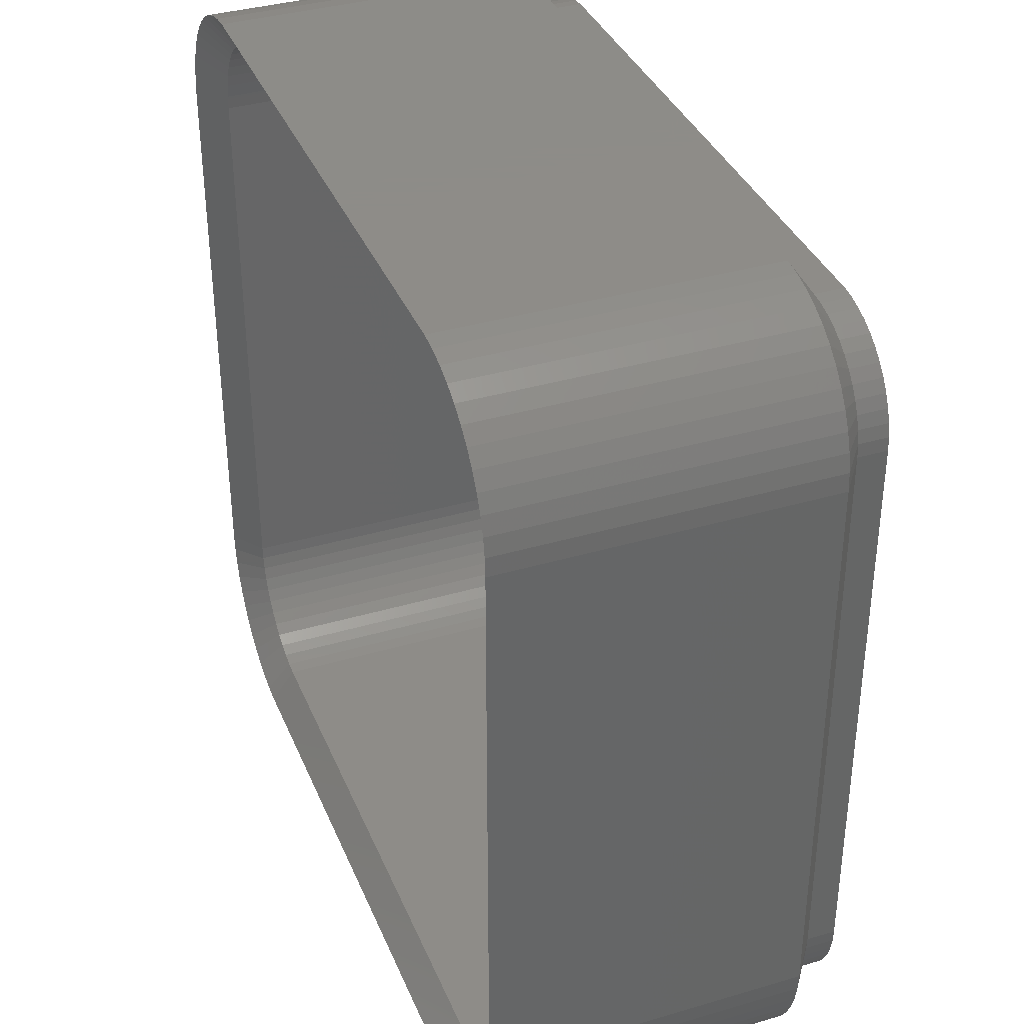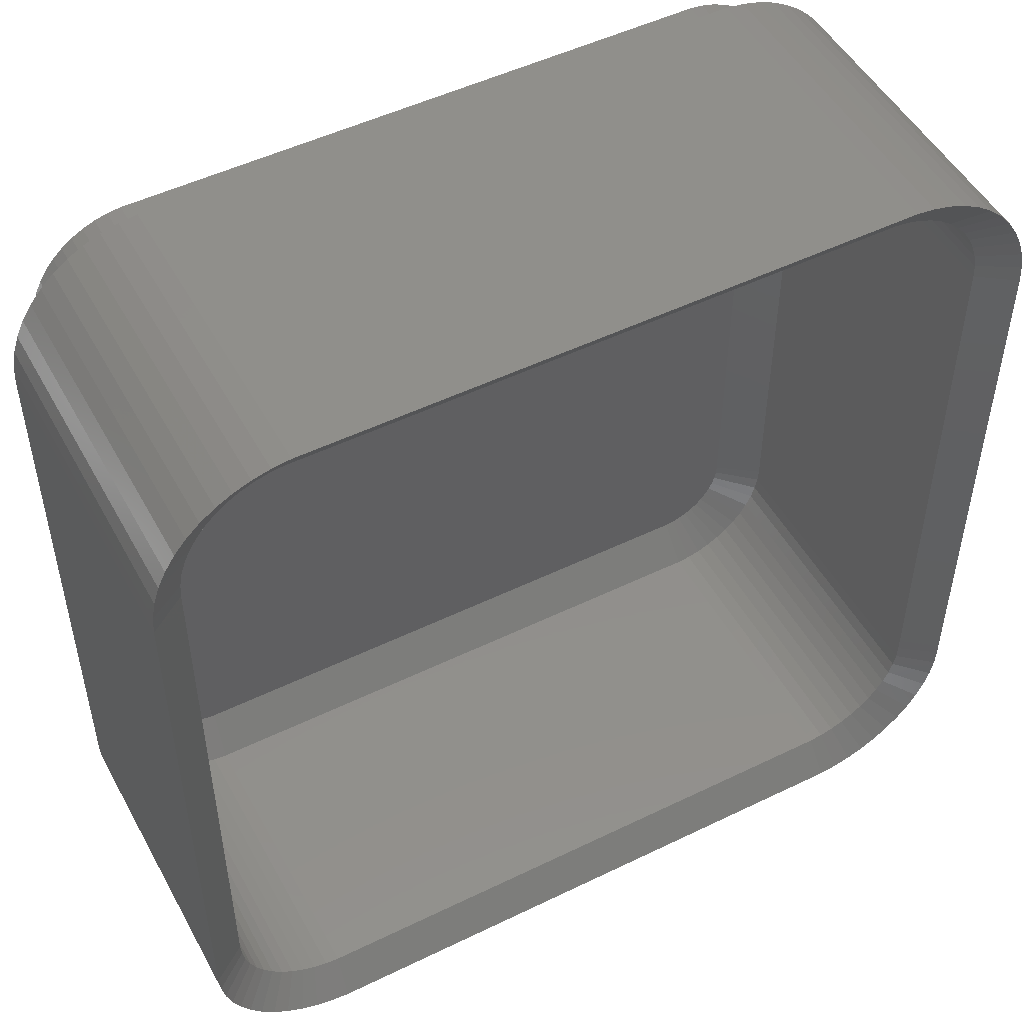
<metadata>
{"format":"stl","ext":"stl","renderer":"f3d","projection":"perspective","resolution":1024,"background":"white","views":[{"elev":36.8,"azim":69.1,"up":"+Y"},{"elev":50.2,"azim":-28.1,"up":"+Y"}]}
</metadata>
<code>
# stl→obj: 412 verts, 820 faces
v -15 -10 2
v -15 10 13
v -15 10 2
v -15 -10 13
v -14.96 -10.63 2
v -14.96 -10.63 13
v 14.05 12.94 13
v 13.64 13.42 2
v 13.64 13.42 13
v 14.05 12.94 2
v -14.05 12.94 2
v -13.64 13.42 13
v -13.64 13.42 2
v -14.05 12.94 13
v -10.94 -14.91 2
v -10.31 -14.99 13
v -10.94 -14.91 13
v -10.31 -14.99 2
v 14.96 -10.63 13
v 15 -10 2
v 15 -10 13
v 14.96 -10.63 2
v 15 10 2
v 15 10 13
v -12.68 14.22 2
v -13.19 13.85 13
v -12.68 14.22 13
v -13.19 13.85 2
v -10.94 14.91 2
v -11.55 14.76 13
v -10.94 14.91 13
v -11.55 14.76 2
v 10.31 14.99 2
v -10.31 14.99 13
v 10.31 14.99 13
v -10.31 14.99 2
v -14.96 10.63 13
v -14.96 10.63 2
v -12.68 -14.22 2
v -12.13 -14.52 13
v -12.68 -14.22 13
v -12.13 -14.52 2
v -11.55 -14.76 2
v -11.55 -14.76 13
v 10.31 -14.99 13
v 10.31 -14.99 2
v 14.84 11.24 13
v 14.65 11.84 2
v 14.65 11.84 13
v 14.84 11.24 2
v 12.68 14.22 2
v 12.13 14.52 13
v 12.68 14.22 13
v 12.13 14.52 2
v 10.94 14.91 2
v 10.94 14.91 13
v -14.84 11.24 2
v -14.65 11.84 13
v -14.65 11.84 2
v -14.84 11.24 13
v -14.65 -11.84 2
v -14.84 -11.24 13
v -14.84 -11.24 2
v -14.65 -11.84 13
v -14.38 -12.41 2
v -14.38 -12.41 13
v -13.64 -13.42 2
v -14.05 -12.94 13
v -14.05 -12.94 2
v -13.64 -13.42 13
v 10.94 -14.91 13
v 10.94 -14.91 2
v 11.55 -14.76 13
v 11.55 -14.76 2
v 14.96 10.63 13
v 14.96 10.63 2
v 14.38 12.41 2
v 14.38 12.41 13
v 13.19 13.85 13
v 13.19 13.85 2
v 11.55 14.76 13
v 11.55 14.76 2
v -12.13 14.52 2
v -12.13 14.52 13
v -14.38 12.41 2
v -14.38 12.41 13
v -13.19 -13.85 2
v -13.19 -13.85 13
v 13.64 -13.42 13
v 14.05 -12.94 2
v 14.05 -12.94 13
v 13.64 -13.42 2
v 12.13 -14.52 13
v 12.13 -14.52 2
v 12.68 -14.22 2
v 13.19 -13.85 13
v 12.68 -14.22 13
v 13.19 -13.85 2
v 14.38 -12.41 2
v 14.38 -12.41 13
v 14.65 -11.84 2
v 14.65 -11.84 13
v 14.84 -11.24 2
v 14.84 -11.24 13
v -13.6 -10 0
v -13.6 10 1
v -13.6 10 0
v -13.6 -10 1
v 13.6 -10 1
v 13.6 10 0
v 13.6 10 1
v 13.6 -10 0
v 13.57 10.45 0
v 13.57 10.45 1
v -13.35 11.33 0
v -13.15 11.73 1
v -13.15 11.73 0
v -13.35 11.33 1
v -10.23 -13.59 0
v 10.23 -13.59 1
v -10.23 -13.59 1
v 10.23 -13.59 0
v -12.62 -12.46 0
v -12.29 -12.77 1
v -12.62 -12.46 1
v -12.29 -12.77 0
v 13.49 10.9 1
v 13.35 11.33 0
v 13.35 11.33 1
v 13.49 10.9 0
v 11.93 13.04 0
v 11.53 13.26 1
v 11.93 13.04 1
v 11.53 13.26 0
v 11.11 13.42 1
v 11.11 13.42 0
v 10.23 13.59 0
v -10.23 13.59 1
v 10.23 13.59 1
v -10.23 13.59 0
v -13.57 10.45 0
v -13.49 10.9 1
v -13.49 10.9 0
v -13.57 10.45 1
v -13.35 -11.33 0
v -13.49 -10.9 1
v -13.49 -10.9 0
v -13.35 -11.33 1
v -11.53 -13.26 0
v -11.11 -13.42 1
v -11.53 -13.26 1
v -11.11 -13.42 0
v -10.67 -13.54 1
v -10.67 -13.54 0
v 11.53 -13.26 0
v 11.93 -13.04 1
v 11.53 -13.26 1
v 11.93 -13.04 0
v 12.91 12.12 1
v 12.62 12.46 0
v 12.62 12.46 1
v 12.91 12.12 0
v 10.67 13.54 0
v 10.67 13.54 1
v -10.67 13.54 0
v -11.11 13.42 1
v -10.67 13.54 1
v -11.11 13.42 0
v -13.57 -10.45 0
v -13.57 -10.45 1
v 13.57 -10.45 0
v 13.49 -10.9 0
v 13.35 -11.33 0
v 13.15 -11.73 0
v 12.91 -12.12 0
v 12.62 -12.46 0
v 13.15 11.73 0
v 12.29 -12.77 0
v 12.29 12.77 0
v 11.11 -13.42 0
v 10.67 -13.54 0
v -11.93 -13.04 0
v -11.53 13.26 0
v -11.93 13.04 0
v -12.91 -12.12 0
v -12.29 12.77 0
v -13.15 -11.73 0
v -12.62 12.46 0
v -12.91 12.12 0
v -13.15 -11.73 1
v -12.91 -12.12 1
v -11.93 -13.04 1
v 12.62 -12.46 1
v 12.91 -12.12 1
v 13.57 -10.45 1
v 13.15 -11.73 1
v 13.35 -11.33 1
v 13.15 11.73 1
v 12.29 12.77 1
v -12.62 12.46 1
v -12.91 12.12 1
v -12.29 12.77 1
v -11.93 13.04 1
v -11.53 13.26 1
v 10.67 -13.54 1
v 13.49 -10.9 1
v 11.11 -13.42 1
v 12.29 -12.77 1
v -13.8 -10 12.14
v -13.8 10 2
v -13.8 10 12.14
v -13.8 -10 2
v 12.77 12.6 2
v 13.02 12.3 12.14
v 12.77 12.6 12.14
v 13.07 12.23 2
v 13.07 12.23 12.14
v -13.7 10.86 12.14
v -13.68 10.95 2
v -13.68 10.95 12.14
v -13.77 10.48 12.14
v -13.77 10.48 2
v -10.24 -13.79 2
v -10.62 -13.74 12.14
v -10.24 -13.79 12.14
v -10.71 -13.73 2
v -10.71 -13.73 12.14
v 10.24 13.79 2
v 10.62 13.74 12.14
v 10.24 13.79 12.14
v 10.71 13.73 2
v 10.71 13.73 12.14
v 13.8 -10 2
v 13.8 10 12.14
v 13.8 10 2
v 13.8 -10 12.14
v -13.78 10.39 12.14
v -12.42 12.93 2
v -12.11 13.16 12.14
v -12.42 12.93 12.14
v -12.04 13.21 2
v -12.04 13.21 12.14
v -13.02 12.3 12.14
v -12.77 12.6 2
v -12.77 12.6 12.14
v -13.07 12.23 2
v -13.07 12.23 12.14
v -10.24 13.79 2
v -10.24 13.79 12.14
v -11.62 13.44 2
v -11.26 13.58 12.14
v -11.62 13.44 12.14
v -11.17 13.61 2
v -11.17 13.61 12.14
v 10.24 -13.79 2
v 10.24 -13.79 12.14
v 10.71 -13.73 12.14
v 10.71 -13.73 2
v 10.62 -13.74 12.14
v -13.65 11.03 12.14
v -13.53 11.4 2
v -13.53 11.4 12.14
v -13.37 11.75 12.14
v -13.33 11.83 2
v -13.33 11.83 12.14
v -11.96 13.25 12.14
v 11.62 13.44 2
v 11.96 13.25 12.14
v 11.62 13.44 12.14
v 12.04 13.21 2
v 12.04 13.21 12.14
v -11.09 13.64 12.14
v -10.71 13.73 12.14
v -10.71 13.73 2
v -10.62 13.74 12.14
v -13.28 -11.91 12.14
v -13.33 -11.83 2
v -13.33 -11.83 12.14
v -13.07 -12.23 12.14
v -13.07 -12.23 2
v -13.78 -10.39 12.14
v -13.77 -10.48 2
v -13.77 -10.48 12.14
v -11.62 -13.44 2
v -11.96 -13.25 12.14
v -11.62 -13.44 12.14
v -12.04 -13.21 2
v -12.04 -13.21 12.14
v -12.11 -13.16 12.14
v -12.42 -12.93 12.14
v -12.42 -12.93 2
v -13.28 11.91 12.14
v -12.49 12.87 12.14
v 13.53 11.4 2
v 13.65 11.03 12.14
v 13.53 11.4 12.14
v 13.68 10.95 2
v 13.68 10.95 12.14
v 13.77 10.48 2
v 13.78 10.39 12.14
v 13.77 10.48 12.14
v 12.42 12.93 2
v 12.49 12.87 12.14
v 12.42 12.93 12.14
v -13.02 -12.3 12.14
v -12.77 -12.6 12.14
v -12.77 -12.6 2
v -13.7 -10.86 12.14
v -13.68 -10.95 2
v -13.68 -10.95 12.14
v -11.09 -13.64 12.14
v -11.17 -13.61 2
v -11.17 -13.61 12.14
v 12.42 -12.93 2
v 12.11 -13.16 12.14
v 12.42 -12.93 12.14
v 12.04 -13.21 2
v 12.04 -13.21 12.14
v 11.17 -13.61 2
v 11.09 -13.64 12.14
v 11.17 -13.61 12.14
v 13.78 -10.39 12.14
v 13.77 -10.48 2
v 13.77 -10.48 12.14
v 13.53 -11.4 2
v 13.37 -11.75 12.14
v 13.53 -11.4 12.14
v 13.33 -11.83 2
v 13.33 -11.83 12.14
v 13.7 -10.86 12.14
v 13.68 -10.95 2
v 13.68 -10.95 12.14
v 13.07 -12.23 2
v 13.02 -12.3 12.14
v 13.07 -12.23 12.14
v 12.77 -12.6 2
v 12.77 -12.6 12.14
v 13.28 -11.91 12.14
v 12.49 -12.87 12.14
v 13.33 11.83 2
v 13.37 11.75 12.14
v 13.33 11.83 12.14
v 13.28 11.91 12.14
v 13.7 10.86 12.14
v 11.17 13.61 2
v 11.26 13.58 12.14
v 11.17 13.61 12.14
v 12.11 13.16 12.14
v -11.26 -13.58 12.14
v 13.65 -11.03 12.14
v 11.09 13.64 12.14
v -12.49 -12.87 12.14
v -13.37 -11.75 12.14
v -13.53 -11.4 2
v -13.53 -11.4 12.14
v -13.65 -11.03 12.14
v 11.96 -13.25 12.14
v 11.62 -13.44 12.14
v 11.62 -13.44 2
v 11.26 -13.58 12.14
v -12.32 10.6 1
v -12.23 10.88 1
v 10.45 12.36 1
v 12.32 -10.6 1
v -11.75 11.64 1
v 10.45 -12.36 1
v 10.15 -12.4 1
v -12.32 -10.6 1
v -12.38 -10.3 1
v -10.15 -12.4 1
v -12.4 -10 1
v -12.4 10 1
v 10.15 12.4 1
v 12.4 10 1
v 12.38 10.3 1
v 12.32 10.6 1
v 12.4 -10 1
v 12.23 10.88 1
v 12.38 -10.3 1
v 12.1 11.16 1
v 11.94 11.41 1
v 12.23 -10.88 1
v 11.75 11.64 1
v 12.1 -11.16 1
v 11.53 11.85 1
v 11.94 -11.41 1
v 11.29 12.03 1
v 11.75 -11.64 1
v 11.02 12.17 1
v 11.53 -11.85 1
v 10.74 12.28 1
v 11.29 -12.03 1
v 11.02 -12.17 1
v 10.74 -12.28 1
v -10.15 12.4 1
v -10.45 12.36 1
v -10.74 12.28 1
v -11.02 12.17 1
v -10.45 -12.36 1
v -11.29 12.03 1
v -10.74 -12.28 1
v -11.53 11.85 1
v -11.02 -12.17 1
v -11.29 -12.03 1
v -11.94 11.41 1
v -11.53 -11.85 1
v -12.1 11.16 1
v -11.75 -11.64 1
v -11.94 -11.41 1
v -12.1 -11.16 1
v -12.38 10.3 1
v -12.23 -10.88 1
f 1 2 3
f 2 1 4
f 5 4 1
f 4 5 6
f 7 8 9
f 8 7 10
f 11 12 13
f 12 11 14
f 15 16 17
f 16 15 18
f 19 20 21
f 20 19 22
f 21 23 24
f 23 21 20
f 25 26 27
f 26 25 28
f 29 30 31
f 30 29 32
f 33 34 35
f 34 33 36
f 3 37 38
f 37 3 2
f 39 40 41
f 40 39 42
f 43 17 44
f 17 43 15
f 18 45 16
f 45 18 46
f 47 48 49
f 48 47 50
f 51 52 53
f 52 51 54
f 55 35 56
f 35 55 33
f 28 12 26
f 12 28 13
f 57 58 59
f 58 57 60
f 61 62 63
f 62 61 64
f 65 64 61
f 64 65 66
f 67 68 69
f 68 67 70
f 69 66 65
f 66 69 68
f 42 44 40
f 44 42 43
f 46 71 45
f 71 46 72
f 72 73 71
f 73 72 74
f 75 50 47
f 50 75 76
f 24 76 75
f 76 24 23
f 49 77 78
f 77 49 48
f 78 10 7
f 10 78 77
f 8 79 9
f 79 8 80
f 54 81 52
f 81 54 82
f 83 27 84
f 27 83 25
f 36 31 34
f 31 36 29
f 32 84 30
f 84 32 83
f 38 60 57
f 60 38 37
f 85 14 11
f 14 85 86
f 63 6 5
f 6 63 62
f 87 41 88
f 41 87 39
f 67 88 70
f 88 67 87
f 89 90 91
f 90 89 92
f 74 93 73
f 93 74 94
f 80 53 79
f 53 80 51
f 82 56 81
f 56 82 55
f 59 86 85
f 86 59 58
f 95 96 97
f 96 95 98
f 91 99 100
f 99 91 90
f 100 101 102
f 101 100 99
f 102 103 104
f 103 102 101
f 94 97 93
f 97 94 95
f 98 89 96
f 89 98 92
f 104 22 19
f 22 104 103
f 105 106 107
f 106 105 108
f 109 110 111
f 110 109 112
f 111 113 114
f 113 111 110
f 115 116 117
f 116 115 118
f 119 120 121
f 120 119 122
f 123 124 125
f 124 123 126
f 127 128 129
f 128 127 130
f 131 132 133
f 132 131 134
f 134 135 132
f 135 134 136
f 137 138 139
f 138 137 140
f 141 142 143
f 142 141 144
f 145 146 147
f 146 145 148
f 149 150 151
f 150 149 152
f 152 153 150
f 153 152 154
f 155 156 157
f 156 155 158
f 159 160 161
f 160 159 162
f 163 139 164
f 139 163 137
f 136 164 135
f 164 136 163
f 165 166 167
f 166 165 168
f 107 144 141
f 144 107 106
f 169 108 105
f 108 169 170
f 122 112 171
f 105 112 122
f 122 171 172
f 112 105 110
f 122 172 173
f 110 137 113
f 122 173 174
f 113 137 130
f 122 174 175
f 130 137 128
f 122 175 176
f 128 137 177
f 122 176 178
f 177 137 162
f 122 178 158
f 162 137 160
f 122 158 155
f 160 137 179
f 122 155 180
f 179 137 131
f 122 180 181
f 131 137 134
f 134 137 136
f 136 137 163
f 105 122 119
f 107 110 105
f 105 119 154
f 110 107 137
f 105 154 152
f 137 107 140
f 105 152 149
f 140 107 165
f 105 149 182
f 165 107 168
f 105 182 126
f 168 107 183
f 105 126 123
f 183 107 184
f 105 123 185
f 184 107 186
f 105 185 187
f 186 107 188
f 105 187 145
f 188 107 189
f 105 145 147
f 189 107 117
f 105 147 169
f 117 107 115
f 115 107 143
f 143 107 141
f 147 170 169
f 170 147 146
f 187 148 145
f 148 187 190
f 123 191 185
f 191 123 125
f 182 151 192
f 151 182 149
f 126 192 124
f 192 126 182
f 193 175 194
f 175 193 176
f 195 112 109
f 112 195 171
f 196 173 197
f 173 196 174
f 114 130 127
f 130 114 113
f 198 162 159
f 162 198 177
f 160 199 161
f 199 160 179
f 189 200 188
f 200 189 201
f 186 200 202
f 200 186 188
f 184 202 203
f 202 184 186
f 140 167 138
f 167 140 165
f 168 204 166
f 204 168 183
f 143 118 115
f 118 143 142
f 185 190 187
f 190 185 191
f 154 121 153
f 121 154 119
f 122 205 120
f 205 122 181
f 194 174 196
f 174 194 175
f 197 172 206
f 172 197 173
f 129 177 198
f 177 129 128
f 179 133 199
f 133 179 131
f 117 201 189
f 201 117 116
f 183 203 204
f 203 183 184
f 181 207 205
f 207 181 180
f 158 208 156
f 208 158 178
f 178 193 208
f 193 178 176
f 206 171 195
f 171 206 172
f 180 157 207
f 157 180 155
f 1 106 108
f 106 1 3
f 138 167 36
f 144 3 38
f 5 1 170
f 164 139 33
f 201 11 13
f 106 3 144
f 18 153 121
f 46 121 120
f 121 46 18
f 142 38 57
f 116 59 85
f 170 1 108
f 92 194 90
f 132 135 54
f 202 28 203
f 142 59 118
f 144 38 142
f 142 57 59
f 127 129 48
f 111 114 23
f 46 120 205
f 54 135 82
f 159 161 8
f 51 133 54
f 135 164 55
f 164 33 55
f 138 33 139
f 33 138 36
f 204 83 166
f 118 59 116
f 109 23 20
f 23 109 111
f 191 69 190
f 43 42 150
f 190 61 148
f 98 208 92
f 135 55 82
f 167 29 36
f 166 32 29
f 167 166 29
f 202 13 28
f 200 13 202
f 99 196 101
f 20 195 109
f 22 206 195
f 22 195 20
f 61 63 146
f 18 15 153
f 39 87 192
f 67 69 191
f 69 65 190
f 63 5 146
f 146 5 170
f 74 72 207
f 72 46 205
f 98 156 208
f 95 156 98
f 92 193 194
f 92 208 193
f 90 194 196
f 90 196 99
f 133 132 54
f 80 133 51
f 199 133 80
f 8 199 80
f 203 83 204
f 166 83 32
f 201 13 200
f 50 127 48
f 77 198 10
f 101 197 206
f 101 196 197
f 103 206 22
f 150 42 151
f 87 67 124
f 192 87 124
f 151 42 192
f 42 39 192
f 124 67 125
f 125 67 191
f 65 61 190
f 148 61 146
f 72 205 207
f 94 157 156
f 94 156 95
f 161 199 8
f 203 25 83
f 203 28 25
f 116 11 201
f 116 85 11
f 23 114 76
f 114 127 76
f 76 127 50
f 48 198 77
f 129 198 48
f 198 159 10
f 10 159 8
f 101 206 103
f 15 150 153
f 15 43 150
f 94 207 157
f 74 207 94
f 209 210 211
f 210 209 212
f 213 214 215
f 216 214 213
f 214 216 217
f 218 219 220
f 221 219 218
f 219 221 222
f 223 224 225
f 226 224 223
f 224 226 227
f 228 229 230
f 231 229 228
f 229 231 232
f 233 234 235
f 234 233 236
f 237 222 221
f 211 222 237
f 222 211 210
f 238 239 240
f 241 239 238
f 239 241 242
f 243 244 245
f 246 243 247
f 243 246 244
f 248 230 249
f 230 248 228
f 250 251 252
f 253 251 250
f 251 253 254
f 255 225 256
f 225 255 223
f 257 258 259
f 258 256 259
f 256 258 255
f 260 261 262
f 219 260 220
f 260 219 261
f 263 264 265
f 262 264 263
f 264 262 261
f 241 266 242
f 266 241 252
f 252 241 250
f 267 268 269
f 270 268 267
f 268 270 271
f 253 272 254
f 272 253 273
f 273 253 274
f 273 274 275
f 274 249 275
f 249 274 248
f 276 277 278
f 279 277 276
f 277 279 280
f 281 212 209
f 282 281 283
f 281 282 212
f 284 285 286
f 287 285 284
f 285 287 288
f 288 287 289
f 287 290 289
f 290 287 291
f 292 246 247
f 264 292 265
f 292 264 246
f 244 293 245
f 238 293 244
f 293 238 240
f 294 295 296
f 297 295 294
f 295 297 298
f 299 300 301
f 235 300 299
f 300 235 234
f 302 303 304
f 303 302 215
f 215 302 213
f 305 280 279
f 306 280 305
f 280 306 307
f 308 282 283
f 309 308 310
f 308 309 282
f 226 311 227
f 312 311 226
f 311 312 313
f 314 315 316
f 317 315 314
f 315 317 318
f 319 320 321
f 320 319 257
f 257 319 258
f 233 322 236
f 323 322 233
f 322 323 324
f 325 326 327
f 328 326 325
f 326 328 329
f 323 330 324
f 331 330 323
f 330 331 332
f 333 334 335
f 336 334 333
f 334 336 337
f 328 338 329
f 333 338 328
f 338 333 335
f 336 339 337
f 314 339 336
f 339 314 316
f 340 341 342
f 294 341 340
f 341 294 296
f 216 343 217
f 340 343 216
f 343 340 342
f 297 344 298
f 299 344 297
f 344 299 301
f 345 346 347
f 346 345 269
f 269 345 267
f 271 270 348
f 270 304 348
f 304 270 302
f 312 349 313
f 349 312 286
f 286 312 284
f 331 350 332
f 325 350 331
f 350 325 327
f 231 351 232
f 345 351 231
f 351 345 347
f 291 352 290
f 352 291 306
f 306 291 307
f 353 354 355
f 277 353 278
f 353 277 354
f 356 309 310
f 355 309 356
f 309 355 354
f 317 357 318
f 357 317 358
f 358 317 359
f 359 360 358
f 319 360 359
f 360 319 321
f 2 209 211
f 209 2 4
f 249 34 275
f 37 237 221
f 237 37 2
f 281 6 283
f 6 281 4
f 229 35 230
f 14 243 12
f 243 14 247
f 211 237 2
f 16 225 224
f 225 45 256
f 45 225 16
f 60 218 220
f 218 60 37
f 86 263 265
f 263 86 58
f 281 209 4
f 334 91 335
f 91 334 89
f 269 52 346
f 240 239 26
f 260 262 58
f 221 218 37
f 60 260 58
f 260 60 220
f 296 295 49
f 234 24 300
f 45 259 256
f 81 346 52
f 346 81 347
f 215 214 9
f 268 53 52
f 53 268 271
f 232 351 56
f 56 229 232
f 229 56 35
f 35 249 230
f 249 35 34
f 252 251 84
f 262 263 58
f 234 21 24
f 21 234 236
f 279 276 68
f 349 44 313
f 44 349 40
f 353 355 64
f 339 96 89
f 96 339 316
f 351 347 81
f 351 81 56
f 31 275 34
f 275 31 273
f 30 272 31
f 254 272 30
f 273 31 272
f 26 293 240
f 293 26 12
f 245 293 12
f 326 100 102
f 100 326 329
f 21 236 322
f 19 324 330
f 322 19 21
f 19 322 324
f 62 356 310
f 356 62 64
f 17 224 227
f 224 17 16
f 289 41 288
f 41 289 88
f 68 305 279
f 305 68 70
f 66 276 278
f 276 66 68
f 308 62 310
f 62 308 6
f 308 283 6
f 321 320 73
f 73 320 71
f 259 71 257
f 71 259 45
f 96 316 315
f 315 97 96
f 97 315 318
f 89 334 337
f 89 337 339
f 338 335 91
f 338 100 329
f 100 338 91
f 268 52 269
f 53 348 79
f 348 53 271
f 304 79 348
f 79 303 9
f 303 79 304
f 266 252 84
f 30 251 254
f 251 30 84
f 243 245 12
f 295 47 49
f 47 295 298
f 343 78 7
f 78 343 342
f 102 350 327
f 102 327 326
f 330 104 19
f 104 330 332
f 349 286 40
f 352 88 290
f 88 352 70
f 289 290 88
f 286 285 40
f 41 285 288
f 285 41 40
f 352 306 70
f 306 305 70
f 353 66 278
f 66 353 64
f 355 356 64
f 71 320 257
f 93 357 358
f 357 97 318
f 97 357 93
f 215 9 303
f 27 266 84
f 266 27 242
f 27 239 242
f 239 27 26
f 292 247 14
f 86 292 14
f 292 86 265
f 75 300 24
f 300 75 301
f 301 75 344
f 47 344 75
f 344 47 298
f 78 341 49
f 341 78 342
f 296 49 341
f 217 343 7
f 214 7 9
f 7 214 217
f 350 104 332
f 104 350 102
f 17 227 311
f 311 313 44
f 311 44 17
f 93 358 360
f 360 73 93
f 73 360 321
f 361 362 219
f 363 231 228
f 331 323 364
f 365 238 244
f 255 366 367
f 368 369 282
f 370 255 367
f 255 370 223
f 210 371 372
f 371 210 212
f 373 374 375
f 372 374 373
f 373 375 376
f 374 372 377
f 373 376 378
f 377 367 379
f 373 378 380
f 379 367 364
f 373 380 381
f 364 367 382
f 373 381 383
f 382 367 384
f 373 383 385
f 384 367 386
f 373 385 387
f 386 367 388
f 373 387 389
f 388 367 390
f 373 389 391
f 390 367 392
f 373 391 363
f 392 367 393
f 393 367 394
f 394 367 366
f 372 373 395
f 371 377 372
f 372 395 396
f 377 371 367
f 372 396 397
f 367 371 370
f 372 397 398
f 370 371 399
f 372 398 400
f 399 371 401
f 372 400 402
f 401 371 403
f 372 402 365
f 403 371 404
f 372 365 405
f 404 371 406
f 372 405 407
f 406 371 408
f 372 407 362
f 408 371 409
f 372 362 361
f 409 371 410
f 372 361 411
f 410 371 412
f 412 371 368
f 368 371 369
f 374 233 235
f 233 374 377
f 323 233 377
f 228 395 373
f 395 228 248
f 398 397 250
f 287 406 291
f 223 370 399
f 314 336 388
f 372 222 210
f 361 219 222
f 325 331 382
f 331 364 382
f 323 377 379
f 374 299 375
f 235 299 374
f 363 228 373
f 375 299 376
f 365 244 246
f 405 365 246
f 396 274 397
f 397 253 250
f 309 368 282
f 409 410 277
f 369 371 282
f 282 371 212
f 372 411 222
f 411 361 222
f 362 261 219
f 323 379 364
f 299 297 376
f 216 213 383
f 362 407 264
f 362 264 261
f 407 405 264
f 405 246 264
f 397 274 253
f 402 241 238
f 400 250 241
f 277 412 354
f 291 408 307
f 408 409 280
f 307 408 280
f 280 409 277
f 328 325 382
f 319 394 258
f 376 297 378
f 302 270 385
f 340 216 381
f 381 216 383
f 383 302 385
f 213 302 383
f 396 248 274
f 395 248 396
f 400 398 250
f 402 400 241
f 354 412 309
f 412 368 309
f 406 408 291
f 226 401 312
f 223 399 226
f 401 403 284
f 312 401 284
f 284 404 287
f 404 406 287
f 258 394 366
f 258 366 255
f 336 333 388
f 333 386 388
f 333 328 386
f 328 382 384
f 314 388 390
f 317 390 392
f 317 314 390
f 297 294 378
f 380 340 381
f 267 345 391
f 389 267 391
f 270 267 387
f 385 270 387
f 365 402 238
f 410 412 277
f 226 399 401
f 403 404 284
f 359 317 392
f 328 384 386
f 378 340 380
f 294 340 378
f 387 267 389
f 391 231 363
f 391 345 231
f 319 359 394
f 359 392 393
f 359 393 394

</code>
